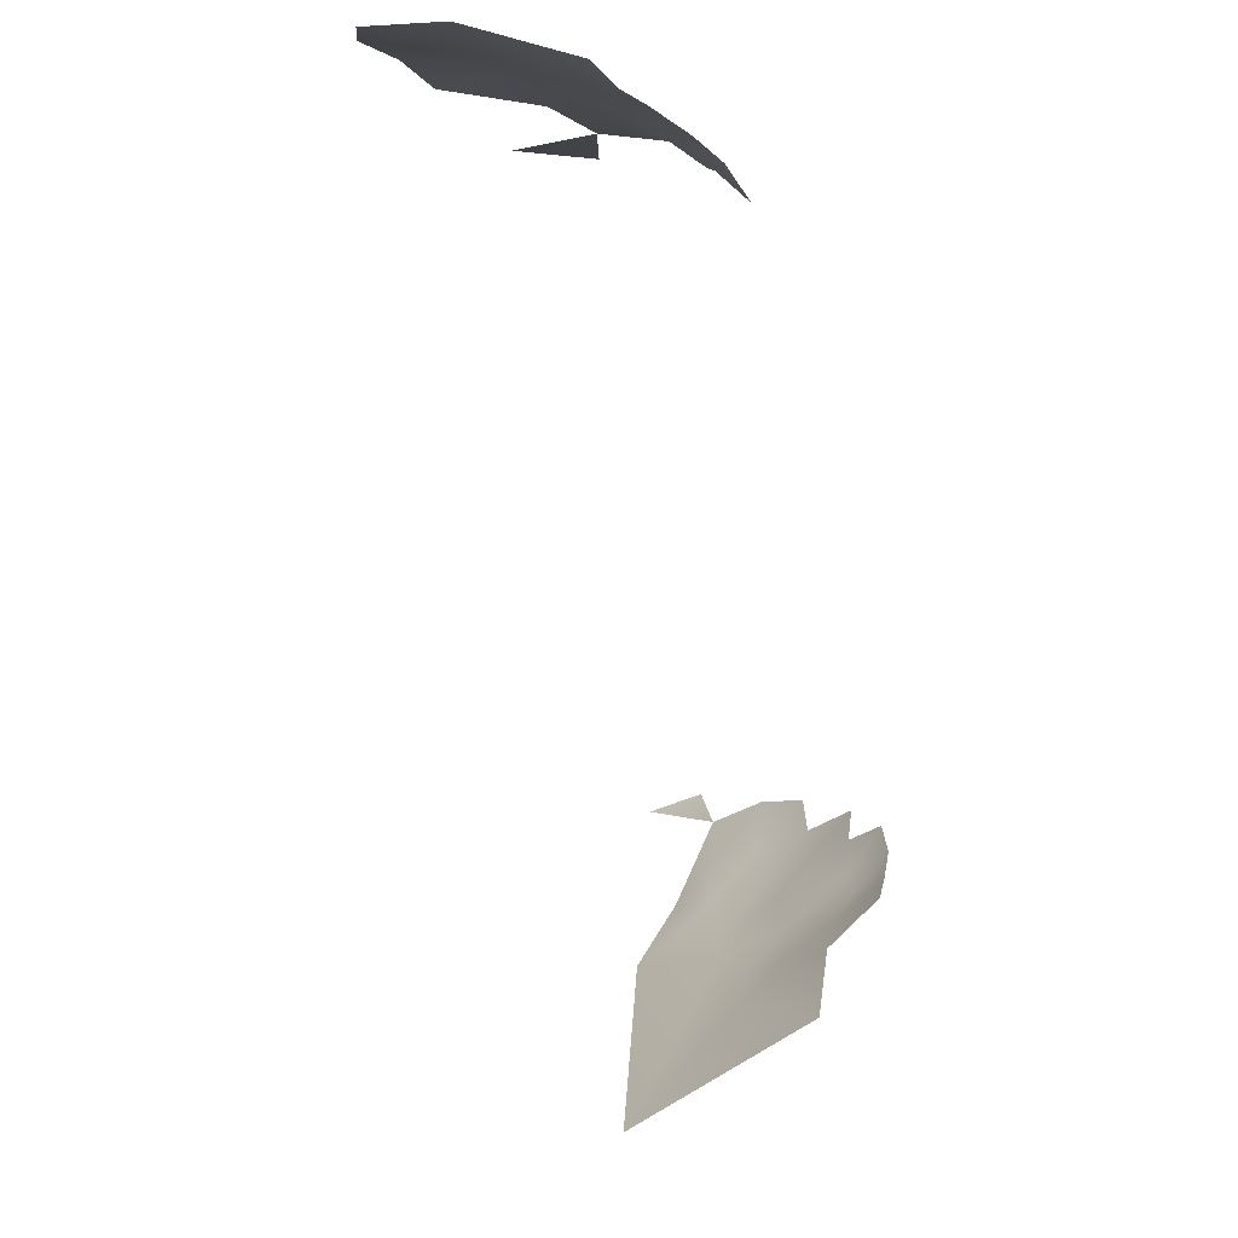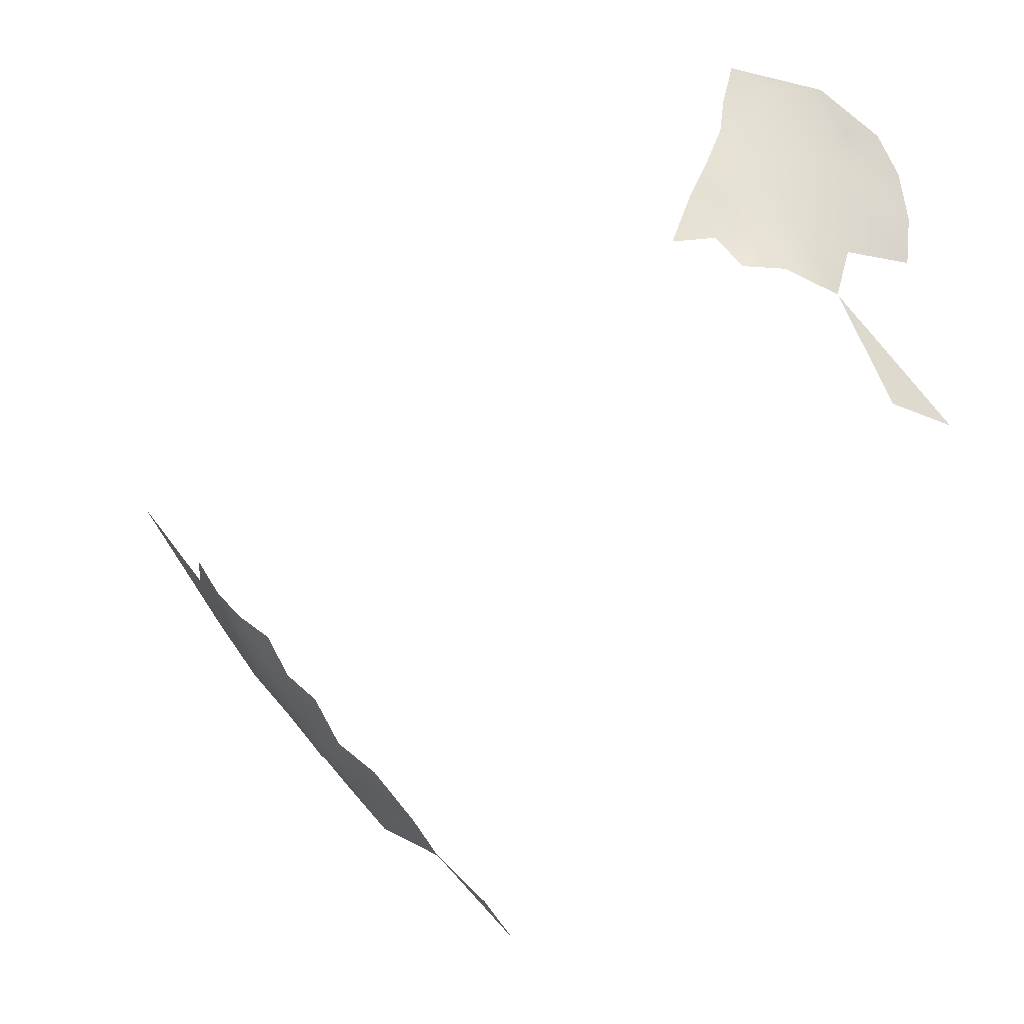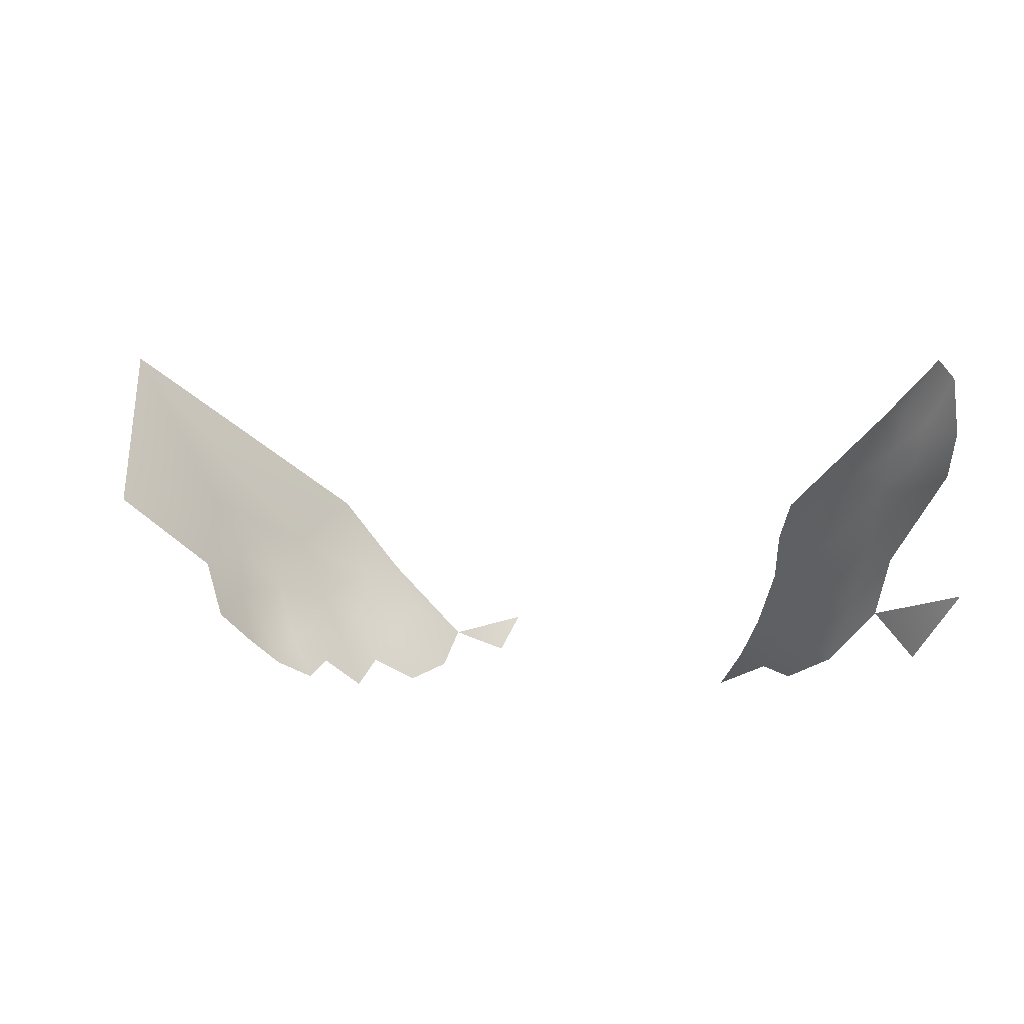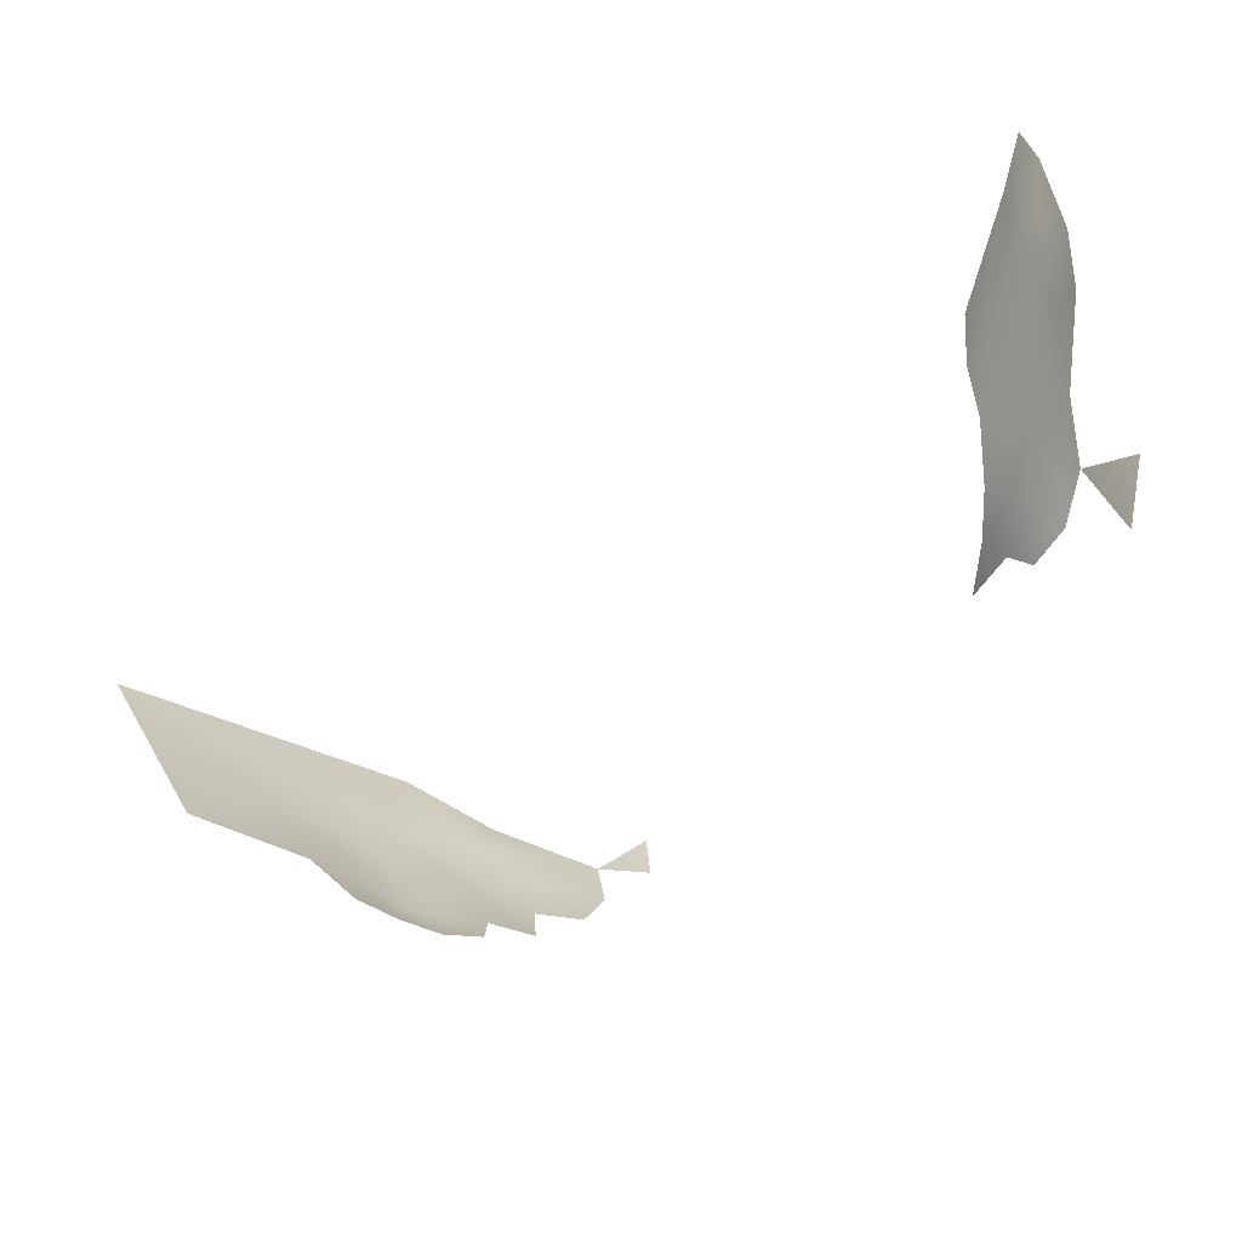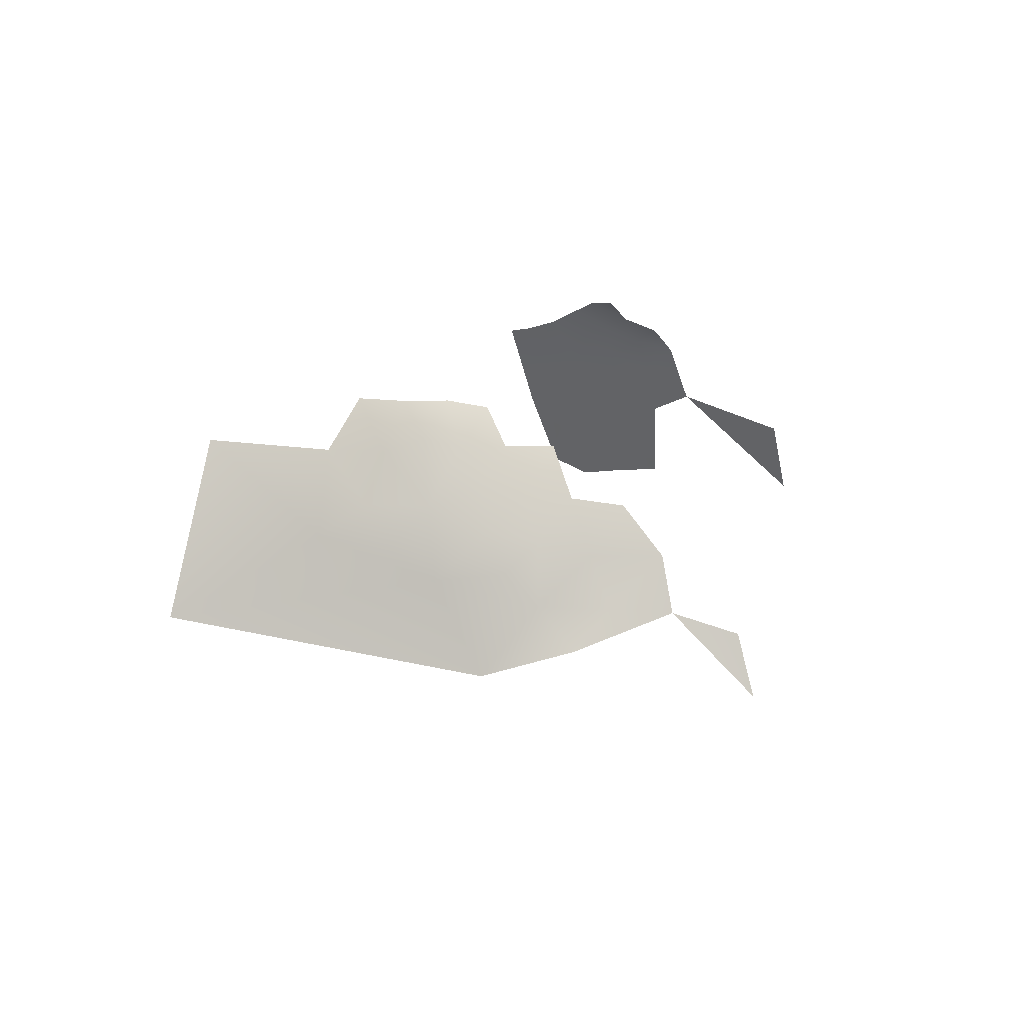
<metadata>
{"format":"obj","ext":"obj","renderer":"f3d","projection":"perspective","resolution":1024,"background":"white","views":[{"elev":61.0,"azim":-83.4,"up":"+Y"},{"elev":-5.0,"azim":41.9,"up":"+Y"},{"elev":78.1,"azim":31.5,"up":"+Y"},{"elev":64.2,"azim":3.0,"up":"+Y"},{"elev":34.4,"azim":-29.8,"up":"+Z"}]}
</metadata>
<code>
v -460.9 334.9 -126.2
v -455.9 332.6 -138.4
v -457.7 338.7 -143.4
v -459 338.9 -136.3
v -464 338.5 -125.1
v -467.2 337.9 -121
v -518.7 294.6 -99.67
v -514.5 291.9 -100.5
v -519.5 289.8 -103.7
v -514.5 287.3 -103.8
v -523.2 297.6 -100
v -523.2 292.8 -103
v -514.6 282.4 -107.6
v -518.9 285.6 -107.2
v -509.4 284.3 -103.7
v -509.9 278.9 -108.2
v -515.5 277.6 -112.1
v -510.2 273.7 -113.7
v -504.5 275.4 -109.1
v -519.9 281.6 -111.3
v -502.4 269.5 -113.8
v -510 269.2 -119
v -517.9 273.4 -118.5
v -457.8 334.8 -130.5
v -461.2 339.2 -130
v -520.4 277.4 -115.2
v -479.8 337.5 -111.7
v -470.2 338.6 -118.6
v -466.9 343.7 -124
v -467.1 348.1 -127.4
v -464.2 344.1 -129
v -516 267.9 -122.5
v -503.6 265 -119.3
v -525.4 287.7 -109.3
v -527.5 301.7 -100.5
v -527.6 295.2 -104.8
v -460.9 345.1 -142.4
v -459.7 344.9 -150.2
v -458.6 345.2 -158.6
v -462.3 351.9 -155.9
v -456.9 338.9 -155.5
v -462.9 351.1 -146.5
v -464.5 351.3 -139
v -462.2 344.8 -135.3
v -466.4 357.1 -144.2
v -465 348.5 -133.1
v -468.1 353.4 -131.7
v -465.1 356.6 -154.2
v -464.9 357.4 -161.2
v -469.8 357.8 -134.6
v -470.5 362.6 -137.2
v -447.3 317 -149.3
v -531.2 287.6 -113.6
v -531.6 292.5 -109.9
v -533 299.9 -105.4
v -527.5 282.2 -116.6
v -498.1 254.5 -127.3
v -497.4 259.5 -121.2
v -448.7 318.8 -139.1
v -468.3 361.2 -143.3
v -466.9 361.9 -151.2
v -468.1 357.7 -138.7
v -462.3 352.1 -161.9
v -464 354.2 -150.6
v -461.2 349.3 -152.2
v -526.1 273.1 -125.9
v -537.5 294 -113.5
v -544.7 310 -105.9
v -555.6 301.1 -124.1
f 40 64 65
f 31 30 29
f 25 1 24
f 62 51 50
f 25 5 1
f 20 13 14
f 17 13 20
f 12 7 11
f 14 10 9
f 9 10 8
f 60 62 45
f 65 64 42
f 17 16 13
f 9 7 12
f 9 8 7
f 13 10 14
f 46 30 31
f 46 47 30
f 60 51 62
f 13 15 10
f 44 46 31
f 36 35 55
f 29 6 5
f 16 15 13
f 40 48 64
f 17 20 26
f 54 36 55
f 4 25 24
f 43 46 44
f 31 29 5
f 31 5 25
f 36 12 11
f 36 11 35
f 43 44 37
f 18 16 17
f 18 19 16
f 39 40 65
f 56 26 20
f 37 42 43
f 3 4 2
f 38 39 65
f 44 31 25
f 44 25 4
f 38 41 39
f 43 42 45
f 43 45 62
f 54 53 34
f 39 63 40
f 34 20 14
f 38 65 42
f 38 42 37
f 67 53 54
f 40 63 49
f 40 49 48
f 61 60 45
f 23 17 26
f 18 21 19
f 23 32 22
f 64 48 61
f 23 18 17
f 23 22 18
f 34 14 9
f 2 4 24
f 64 45 42
f 64 61 45
f 34 9 12
f 47 62 50
f 56 20 34
f 56 34 53
f 37 4 3
f 37 44 4
f 34 36 54
f 34 12 36
f 43 47 46
f 43 62 47
f 38 37 3
f 22 33 21
f 22 21 18
f 23 26 56
f 61 48 49
f 66 32 23
f 66 23 56
f 3 41 38
f 67 54 55
f 33 22 32
f 33 57 58
f 61 51 60
f 67 56 53
f 52 2 59
f 68 67 55
f 69 67 68
f 69 56 67
f 69 66 56

</code>
